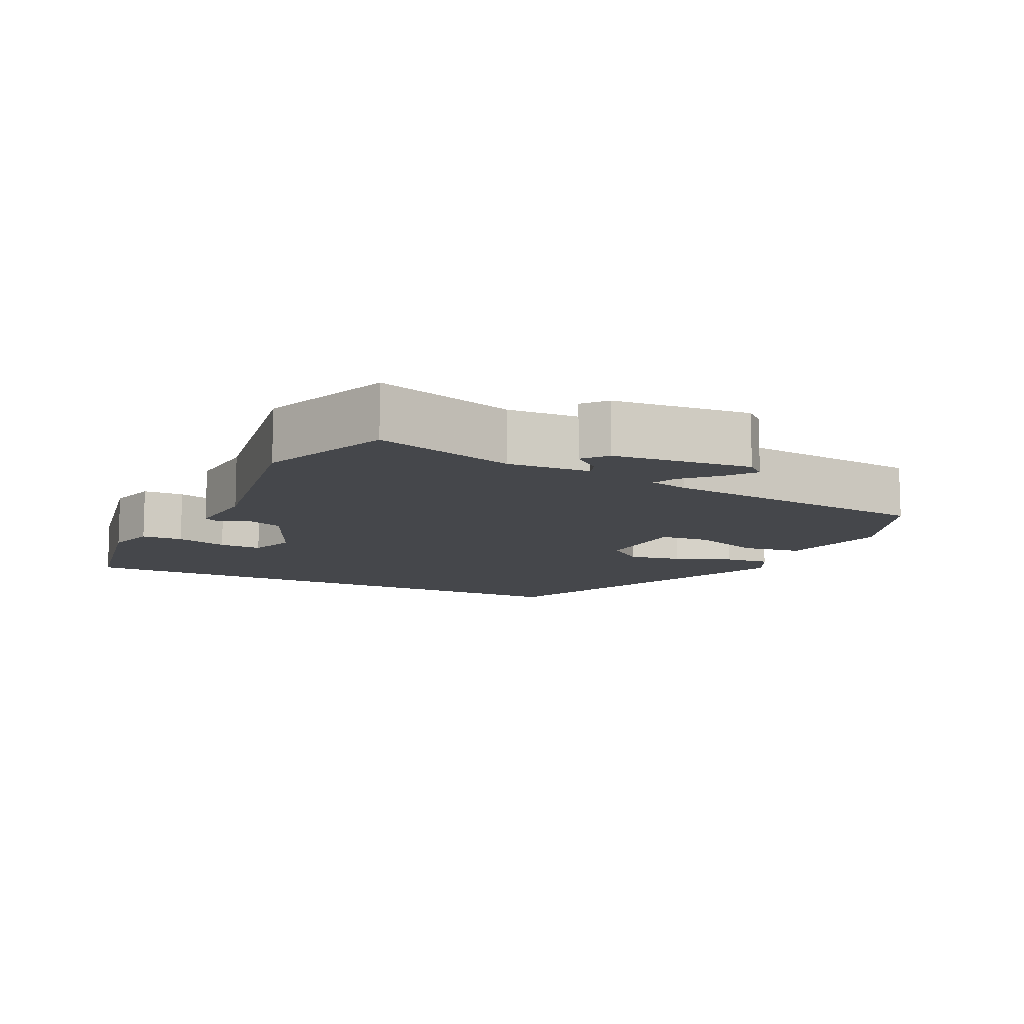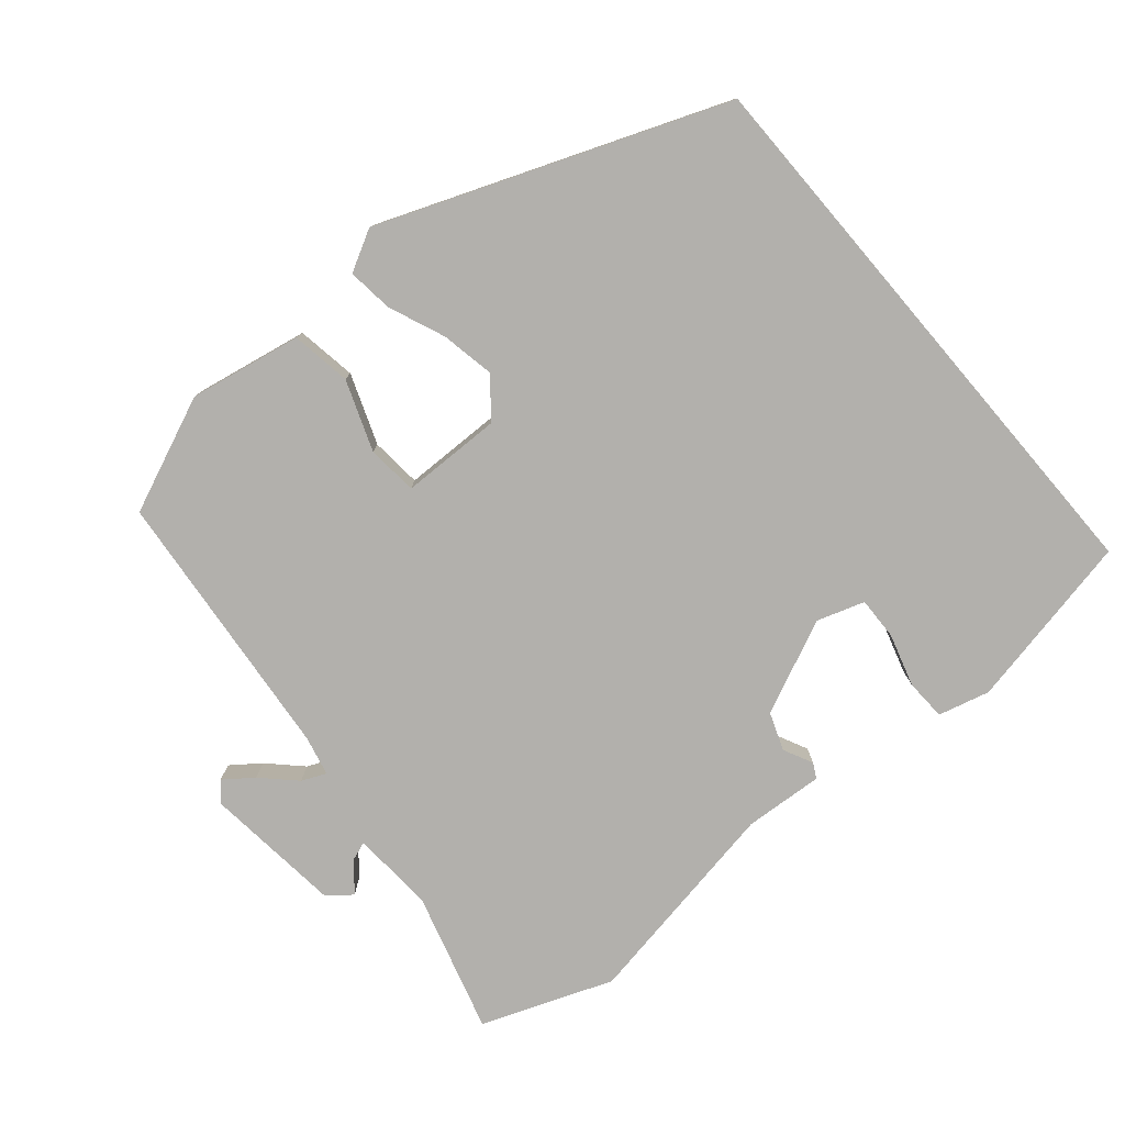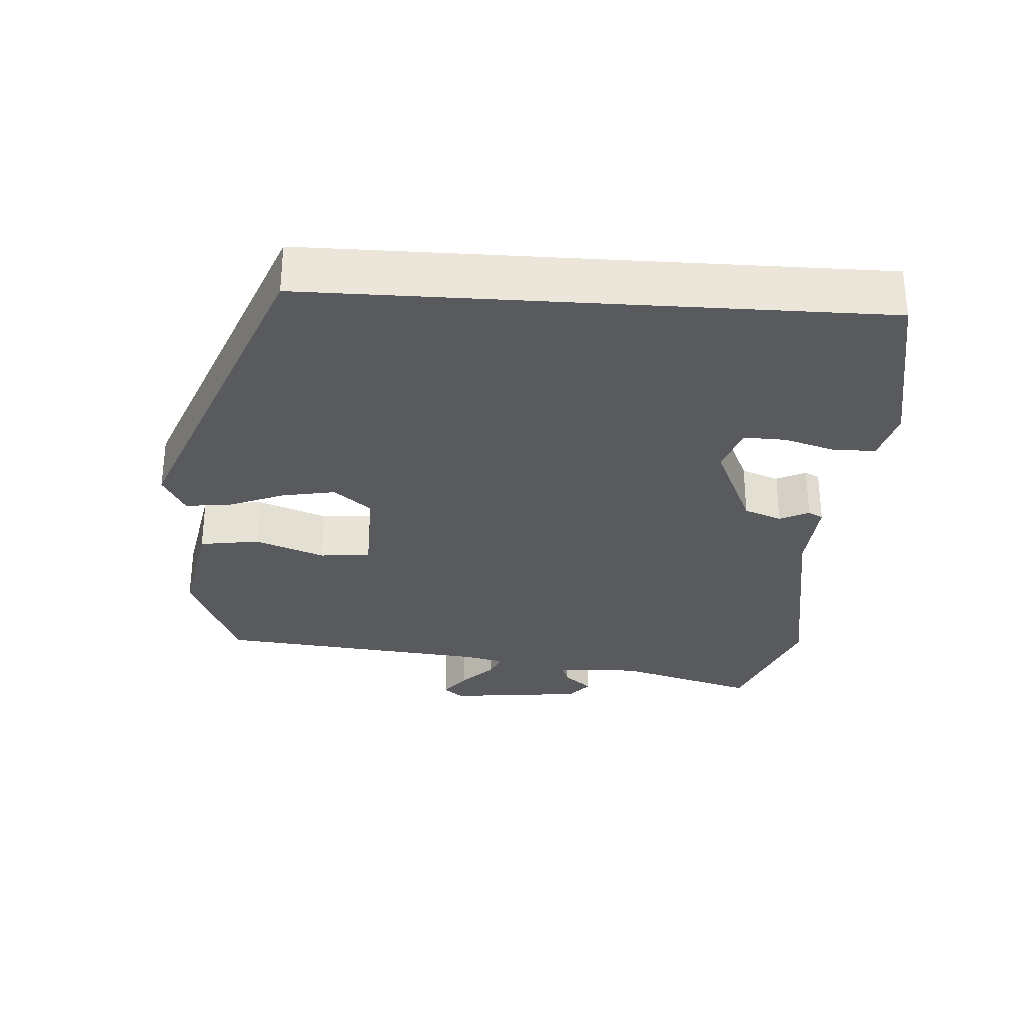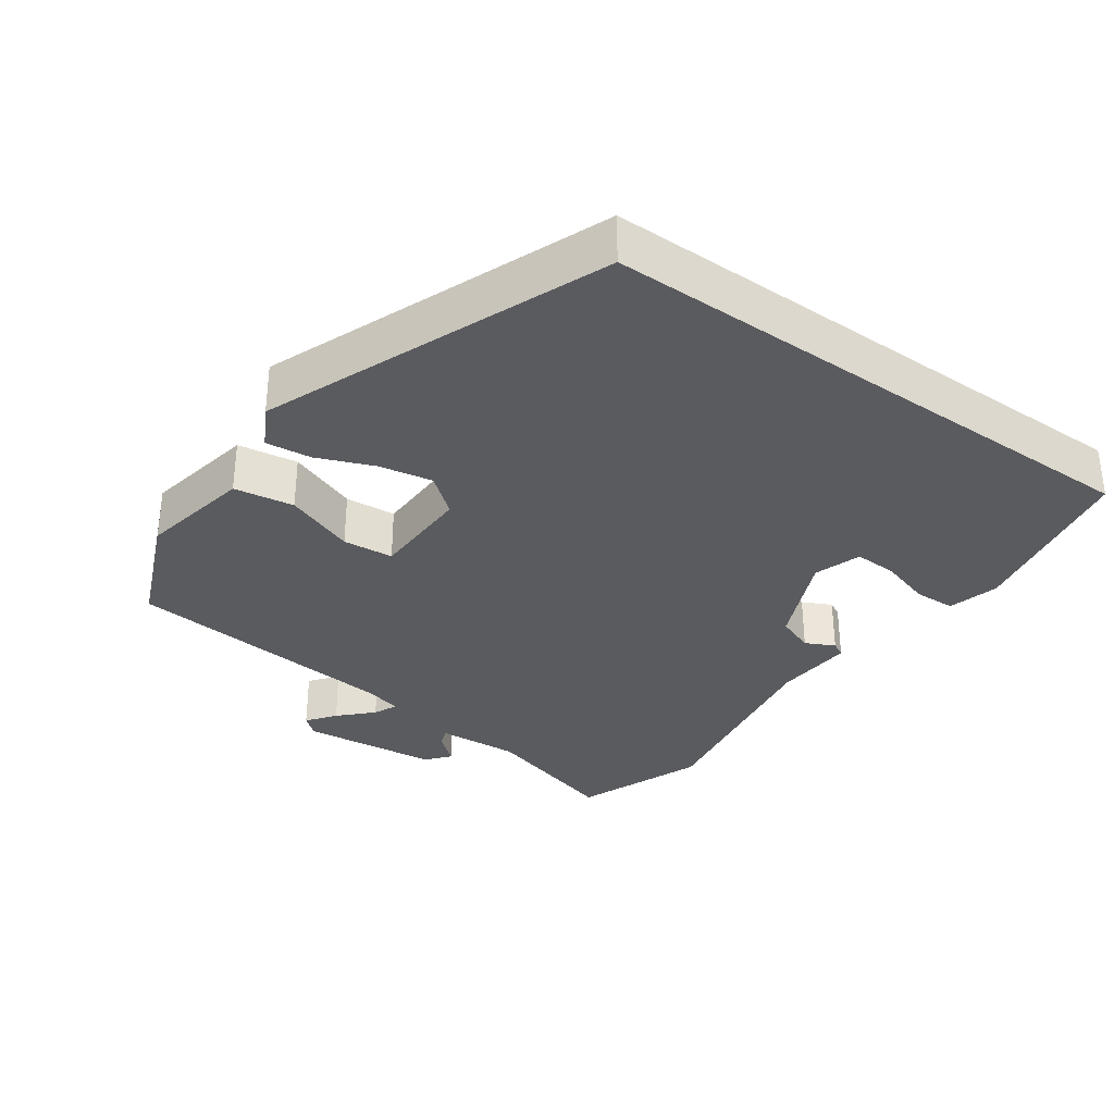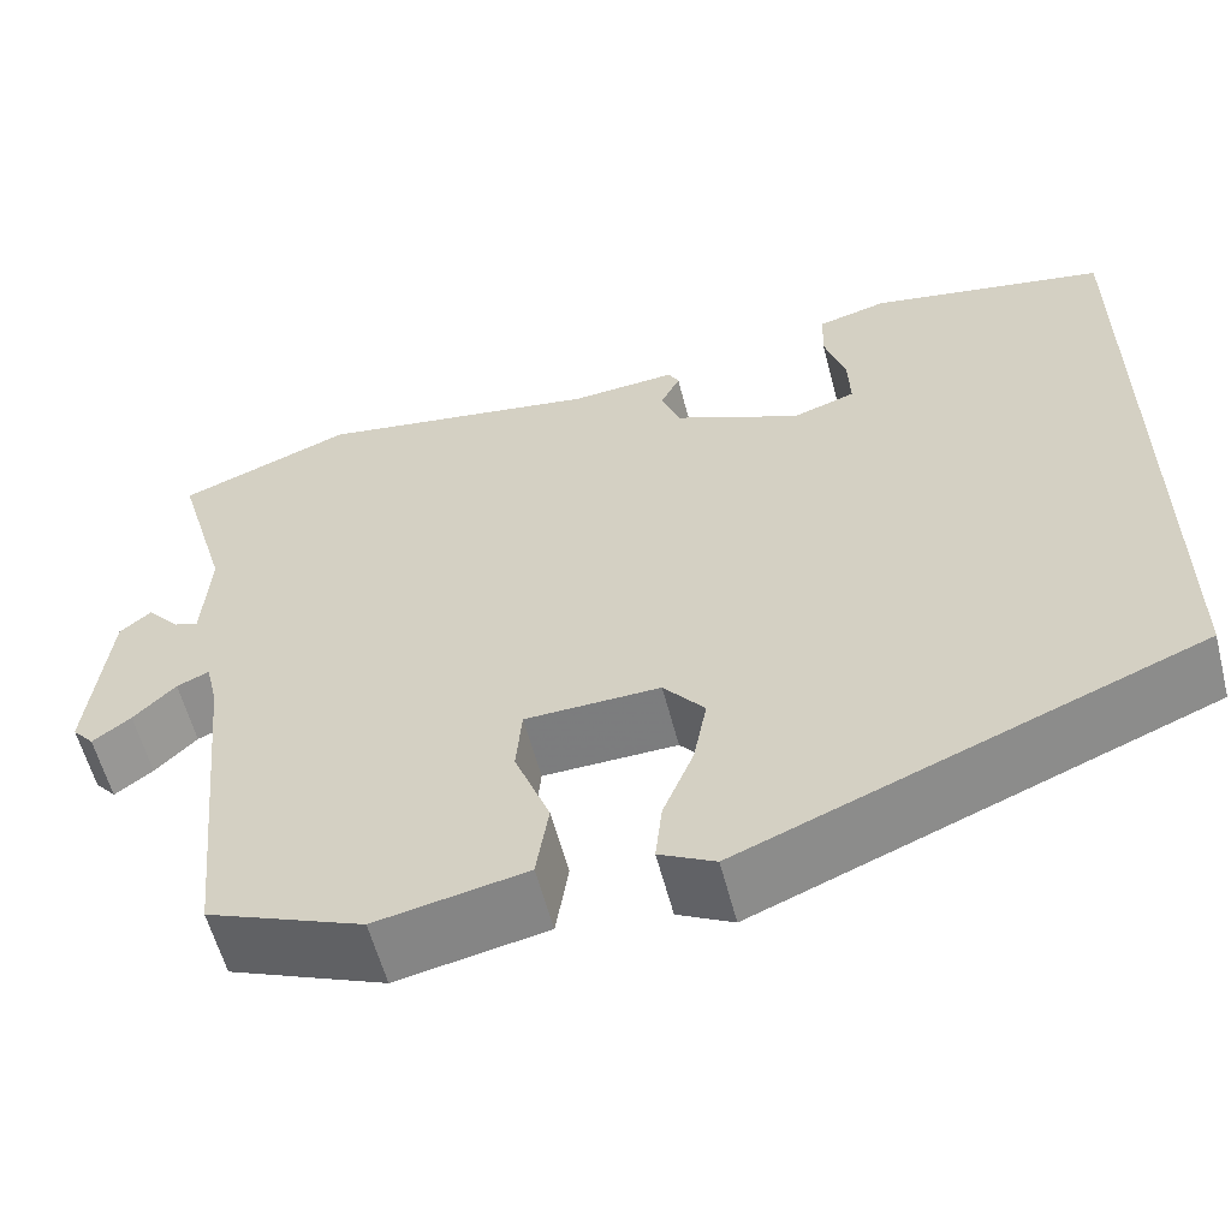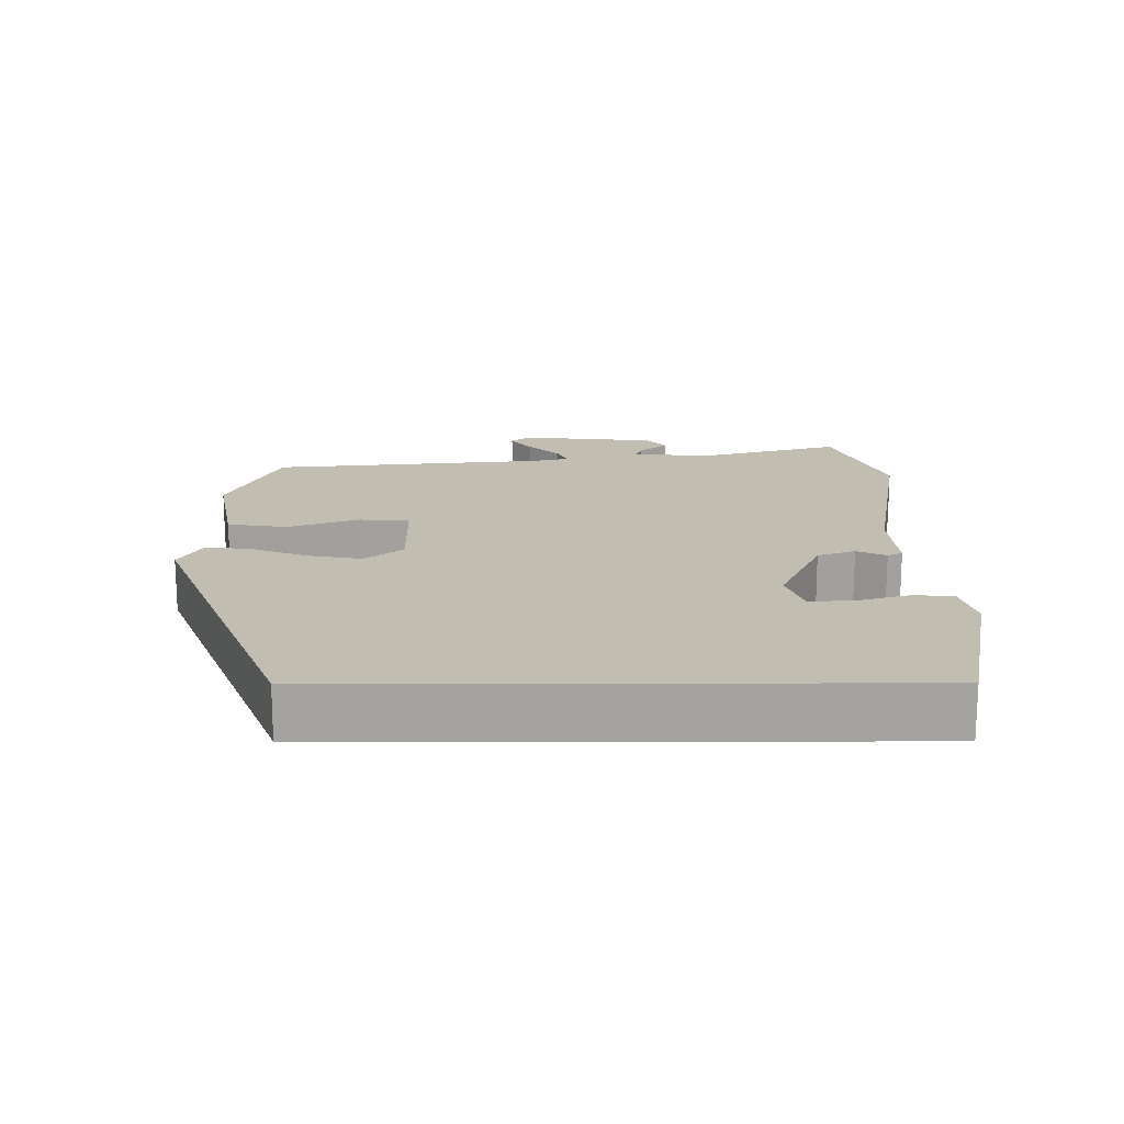
<metadata>
{"format":"obj","ext":"obj","renderer":"f3d","projection":"perspective","resolution":1024,"background":"white","views":[{"elev":-10.6,"azim":63.8,"up":"+Y"},{"elev":-78.8,"azim":-139.5,"up":"+Y"},{"elev":-30.6,"azim":-93.7,"up":"+Y"},{"elev":-33.1,"azim":-125.3,"up":"+Y"},{"elev":-58.5,"azim":-165.5,"up":"+Z"},{"elev":17.0,"azim":-90.1,"up":"+Y"}]}
</metadata>
<code>
v -0.5 0.07 -0.294
v -0.5 0.07 0.499
v -0.253 0.07 0.548
v -0.181 0.07 0.529
v -0.179 0.07 0.471
v -0.201 0.07 0.398
v -0.203 0.07 0.338
v -0.137 0.07 0.316
v -0.005 0.07 0.375
v 0.015 0.07 0.428
v -0.005 0.07 0.469
v 0.006 0.07 0.49
v 0.117 0.07 0.482
v 0.415 0.07 0.533
v 0.597 0.07 0.463
v 0.54 0.07 0.267
v 0.547 0.07 0.151
v 0.573 0.07 0.16
v 0.607 0.07 0.2
v 0.64 0.07 0.172
v 0.66 0.07 -0.02
v 0.637 0.07 -0.047
v 0.597 0.07 -0.017
v 0.553 0.07 0.027
v 0.519 0.07 0.042
v 0.506 0.07 -0.013
v 0.467 0.07 -0.398
v 0.304 0.07 -0.466
v 0.147 0.07 -0.436
v 0.134 0.07 -0.352
v 0.171 0.07 -0.254
v 0.165 0.07 -0.183
v 0.024 0.07 -0.18
v -0.019 0.07 -0.233
v -0.005 0.07 -0.308
v 0.027 0.07 -0.387
v 0.034 0.07 -0.451
v -0.024 0.07 -0.482
v -0.5 0 -0.294
v -0.5 0 0.499
v -0.253 0 0.548
v -0.181 0 0.529
v -0.179 0 0.471
v -0.201 0 0.398
v -0.203 0 0.338
v -0.137 0 0.316
v -0.005 0 0.375
v 0.015 0 0.428
v -0.005 0 0.469
v 0.006 0 0.49
v 0.117 0 0.482
v 0.415 0 0.533
v 0.597 0 0.463
v 0.54 0 0.267
v 0.547 0 0.151
v 0.573 0 0.16
v 0.607 0 0.2
v 0.64 0 0.172
v 0.66 0 -0.02
v 0.637 0 -0.047
v 0.597 0 -0.017
v 0.553 0 0.027
v 0.519 0 0.042
v 0.506 0 -0.013
v 0.467 0 -0.398
v 0.304 0 -0.466
v 0.147 0 -0.436
v 0.134 0 -0.352
v 0.171 0 -0.254
v 0.165 0 -0.183
v 0.024 0 -0.18
v -0.019 0 -0.233
v -0.005 0 -0.308
v 0.027 0 -0.387
v 0.034 0 -0.451
v -0.024 0 -0.482
f 38 1 2
f 37 38 2
f 36 37 2
f 35 36 2
f 34 35 2
f 33 34 2
f 32 33 2
f 29 30 31
f 28 29 31
f 27 28 31
f 26 27 31
f 25 26 31 32
f 22 23 24
f 21 22 24
f 20 21 24
f 19 20 24
f 18 19 24
f 17 18 24 25
f 16 17 25 32
f 15 16 32
f 14 15 32
f 13 14 32
f 10 11 12 13
f 9 10 13 32
f 4 5 6
f 3 4 6
f 2 3 6
f 2 6 7
f 32 2 7
f 8 9 32
f 7 8 32
f 40 39 76
f 40 76 75
f 40 75 74
f 40 74 73
f 40 73 72
f 40 72 71
f 40 71 70
f 69 68 67
f 69 67 66
f 69 66 65
f 69 65 64
f 70 69 64 63
f 62 61 60
f 62 60 59
f 62 59 58
f 62 58 57
f 62 57 56
f 63 62 56 55
f 70 63 55 54
f 70 54 53
f 70 53 52
f 70 52 51
f 51 50 49 48
f 70 51 48 47
f 44 43 42
f 44 42 41
f 44 41 40
f 45 44 40
f 45 40 70
f 70 47 46
f 70 46 45
f 1 39 40 2
f 2 40 41 3
f 3 41 42 4
f 4 42 43 5
f 5 43 44 6
f 6 44 45 7
f 7 45 46 8
f 8 46 47 9
f 9 47 48 10
f 10 48 49 11
f 11 49 50 12
f 12 50 51 13
f 13 51 52 14
f 14 52 53 15
f 15 53 54 16
f 16 54 55 17
f 17 55 56 18
f 18 56 57 19
f 19 57 58 20
f 20 58 59 21
f 21 59 60 22
f 22 60 61 23
f 23 61 62 24
f 24 62 63 25
f 25 63 64 26
f 26 64 65 27
f 27 65 66 28
f 28 66 67 29
f 29 67 68 30
f 30 68 69 31
f 31 69 70 32
f 32 70 71 33
f 33 71 72 34
f 34 72 73 35
f 35 73 74 36
f 36 74 75 37
f 37 75 76 38
f 38 76 39 1

</code>
